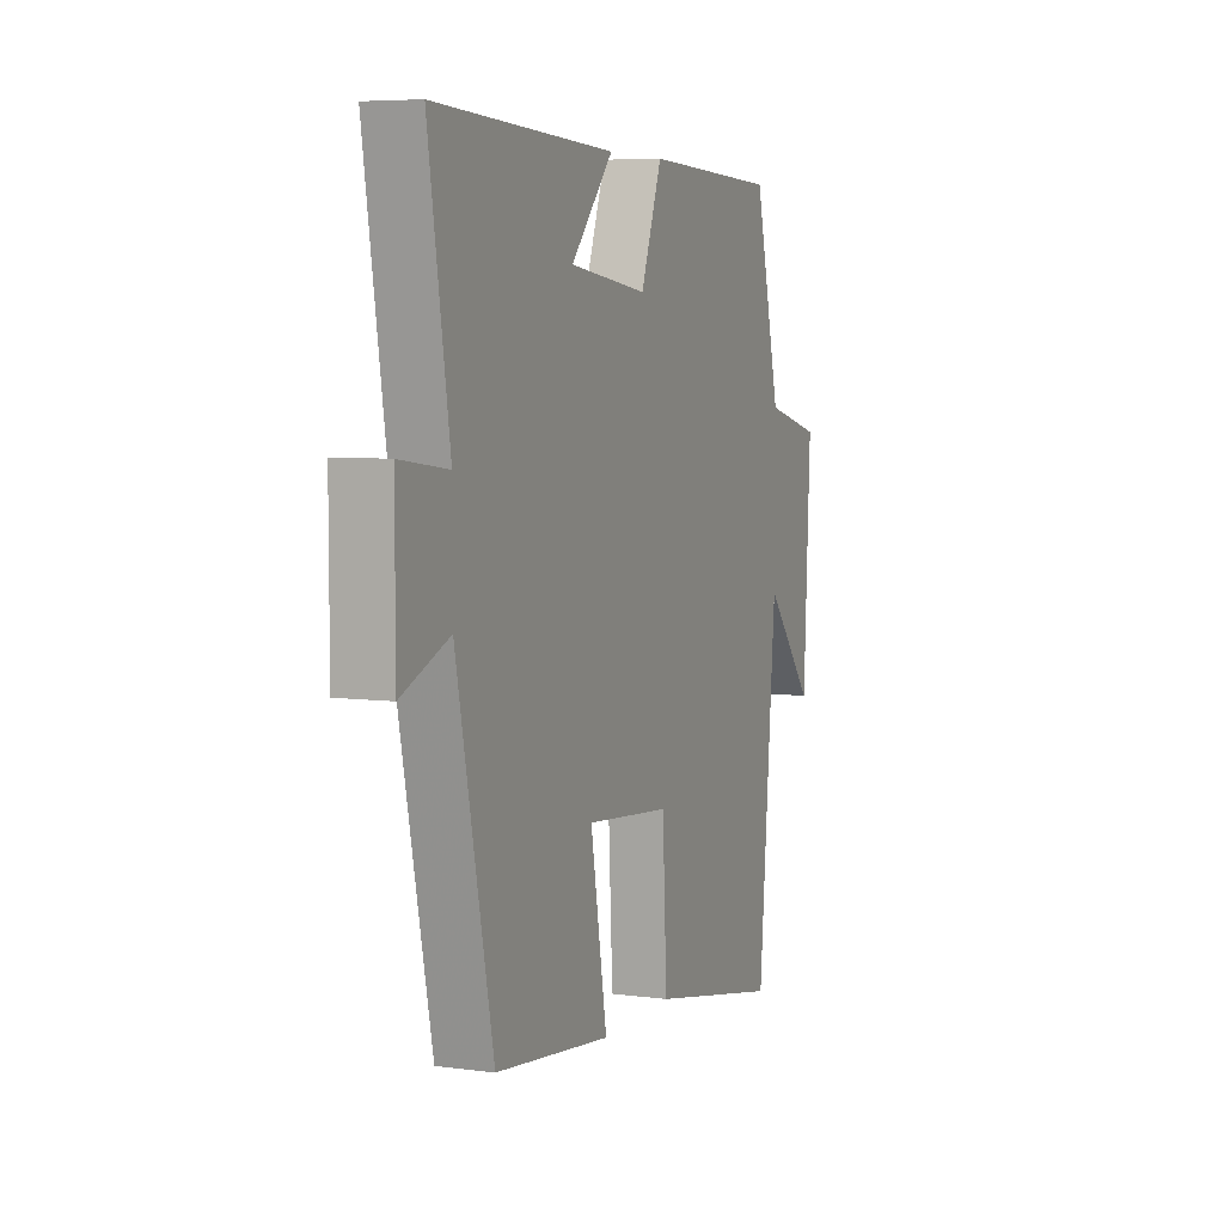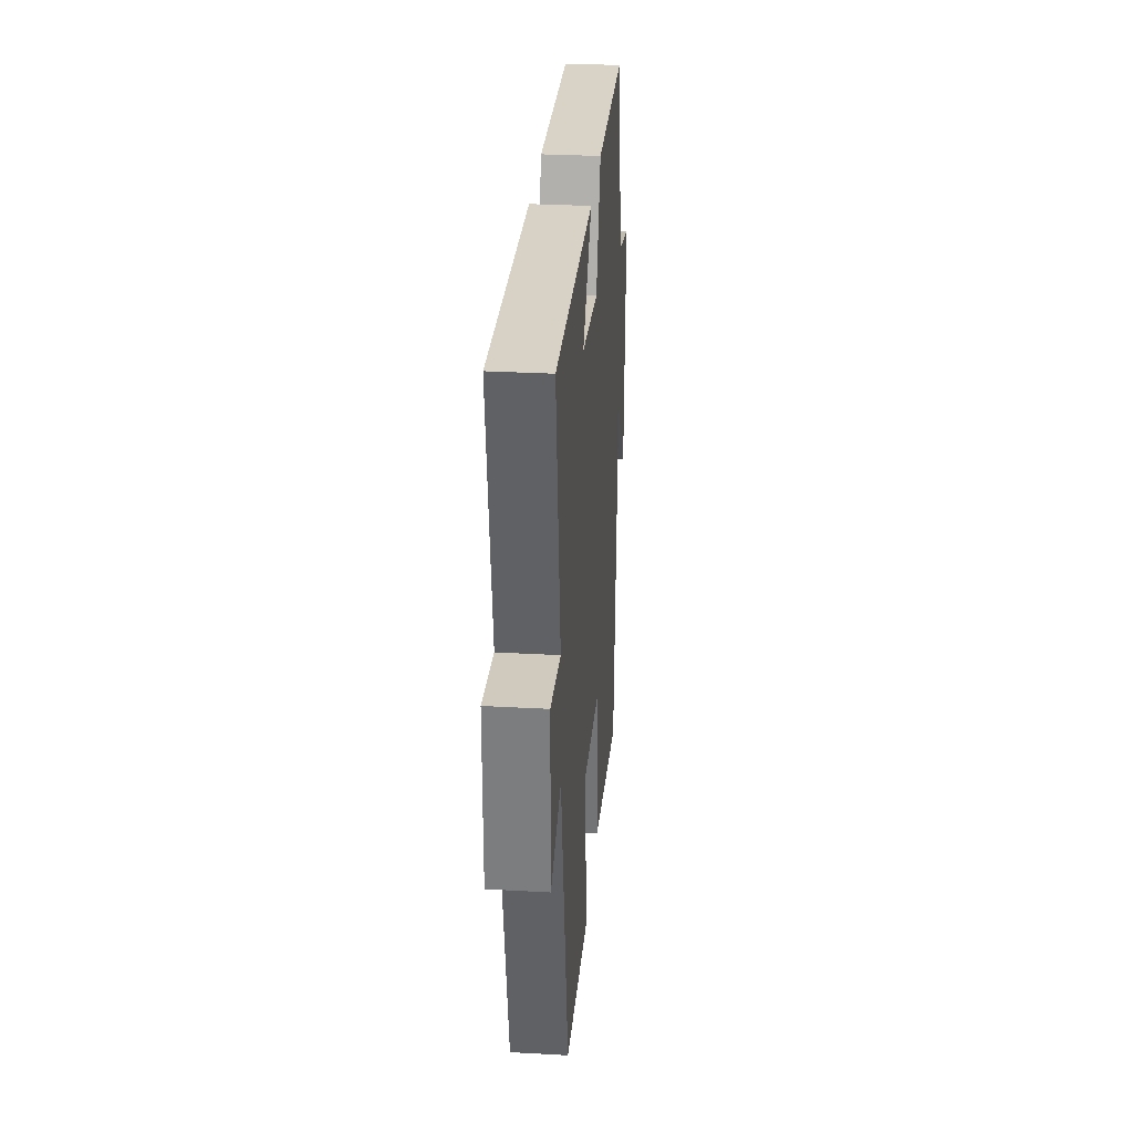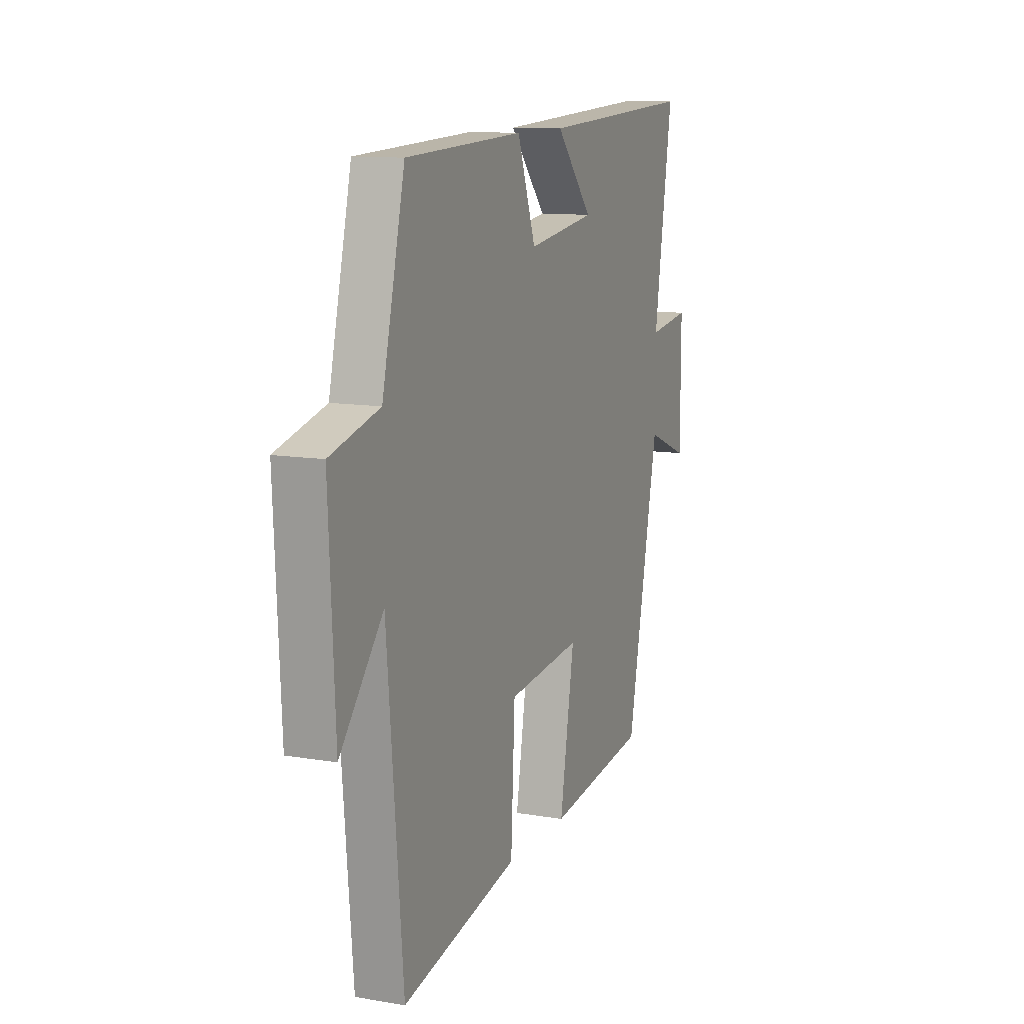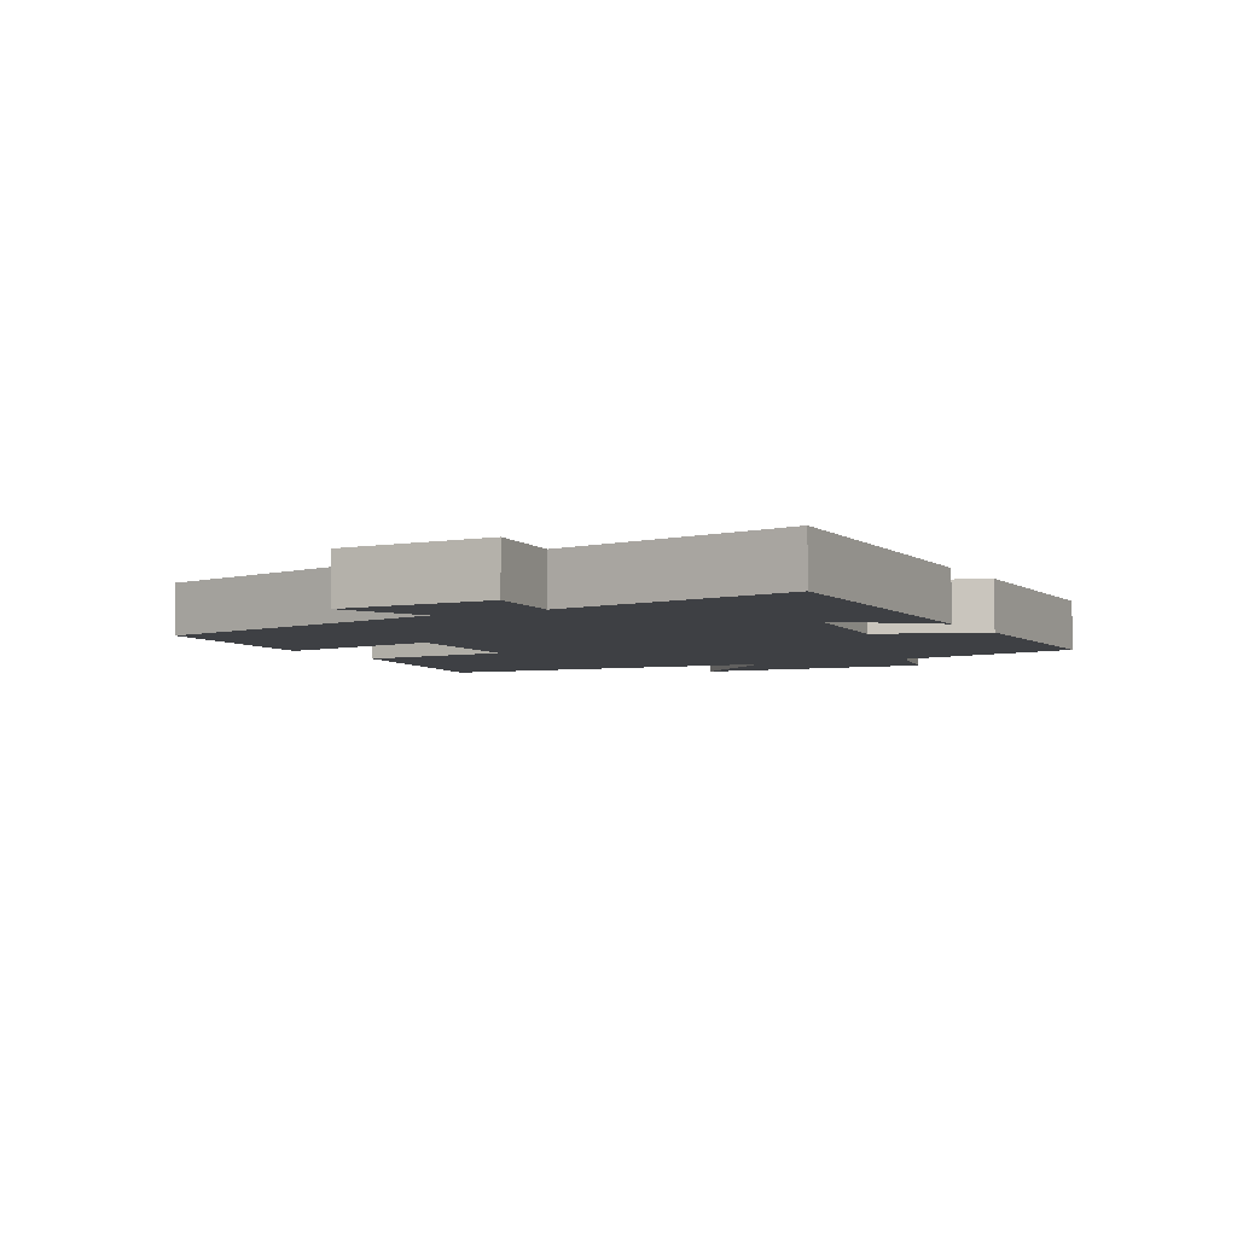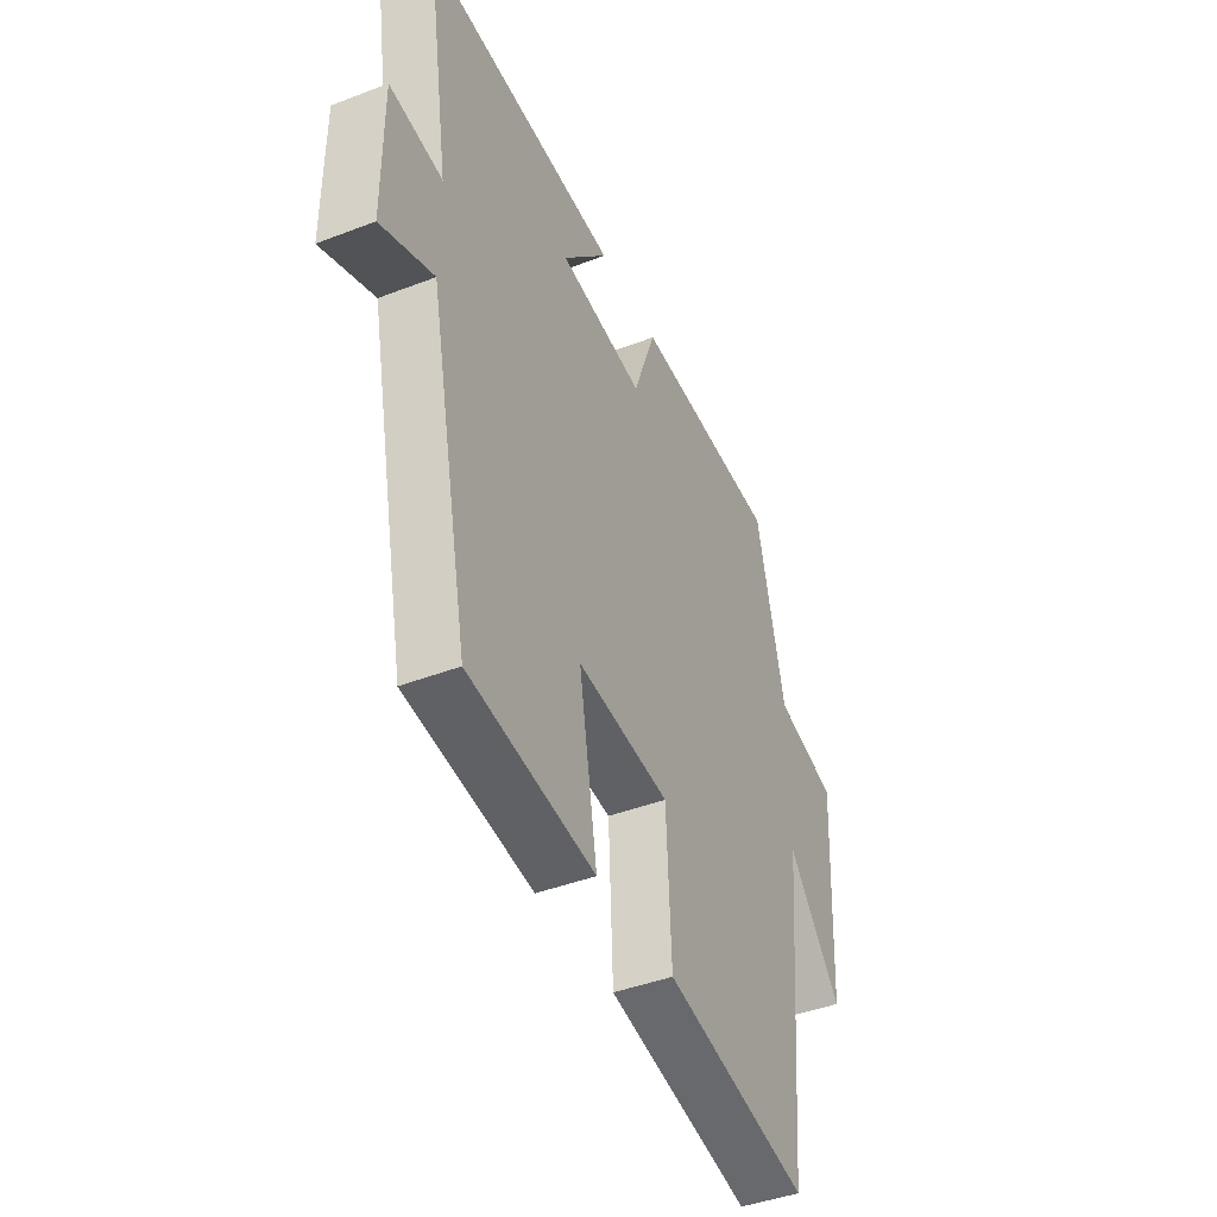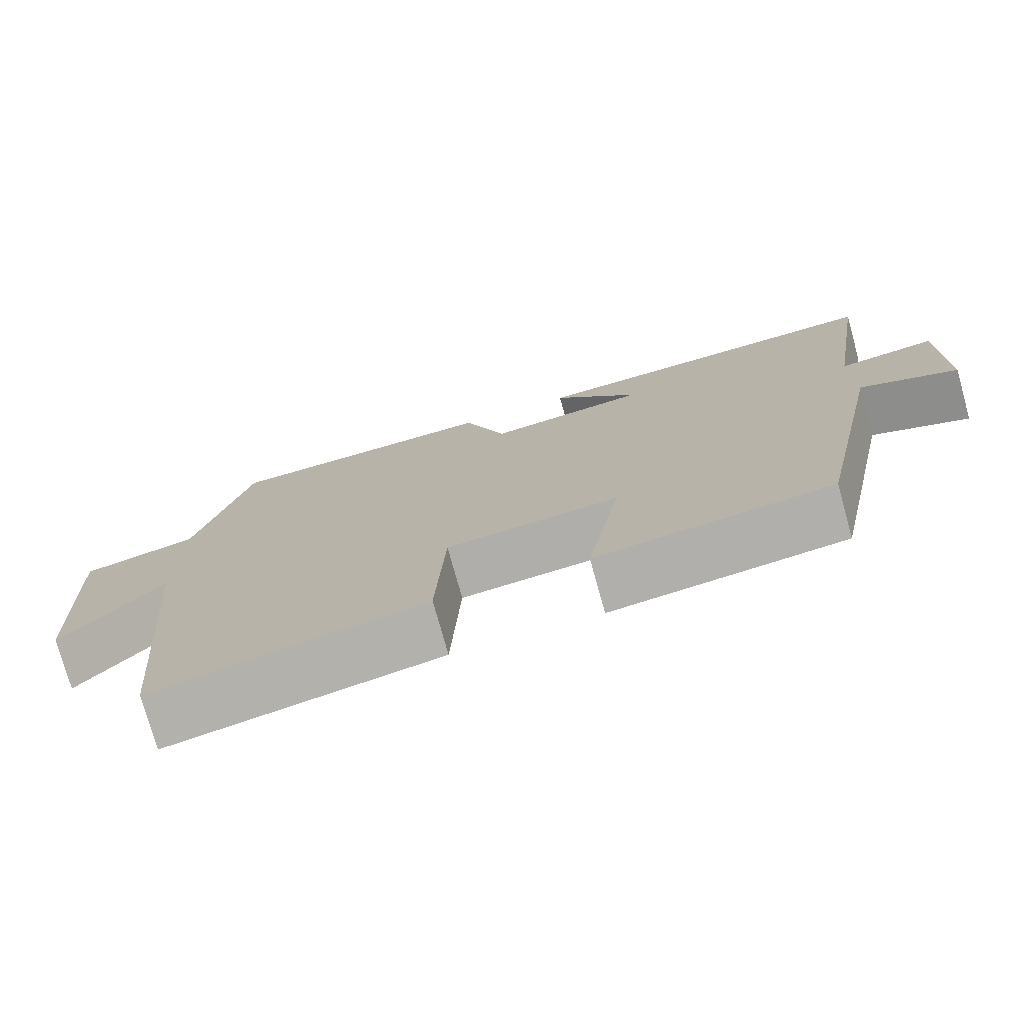
<metadata>
{"format":"obj","ext":"obj","renderer":"f3d","projection":"perspective","resolution":1024,"background":"white","views":[{"elev":6.1,"azim":-68.2,"up":"+Z"},{"elev":30.4,"azim":-85.4,"up":"+Z"},{"elev":11.6,"azim":112.2,"up":"+Z"},{"elev":-4.8,"azim":-60.7,"up":"+Y"},{"elev":-42.9,"azim":-65.4,"up":"+Z"},{"elev":-76.0,"azim":-164.5,"up":"+Z"}]}
</metadata>
<code>
v -0.403 0.07 -0.462
v -0.5 0.07 0.007
v -0.628 0.07 -0.044
v -0.628 0.07 0.186
v -0.5 0.07 0.169
v -0.556 0.07 0.524
v -0.079 0.07 0.5
v -0.191 0.07 0.374
v 0.017 0.07 0.346
v 0.073 0.07 0.5
v 0.431 0.07 0.485
v 0.5 0.07 0.199
v 0.649 0.07 0.161
v 0.631 0.07 -0.199
v 0.5 0.07 -0.045
v 0.453 0.07 -0.571
v 0.099 0.07 -0.5
v 0.087 0.07 -0.266
v -0.139 0.07 -0.244
v -0.095 0.07 -0.5
v -0.403 0 -0.462
v -0.5 0 0.007
v -0.628 0 -0.044
v -0.628 0 0.186
v -0.5 0 0.169
v -0.556 0 0.524
v -0.079 0 0.5
v -0.191 0 0.374
v 0.017 0 0.346
v 0.073 0 0.5
v 0.431 0 0.485
v 0.5 0 0.199
v 0.649 0 0.161
v 0.631 0 -0.199
v 0.5 0 -0.045
v 0.453 0 -0.571
v 0.099 0 -0.5
v 0.087 0 -0.266
v -0.139 0 -0.244
v -0.095 0 -0.5
f 19 20 1 2
f 18 19 2
f 15 16 17 18
f 15 18 2
f 12 13 14 15
f 12 15 2
f 9 10 11 12
f 8 9 12 2
f 5 6 7 8
f 5 8 2 3
f 3 4 5
f 22 21 40 39
f 22 39 38
f 38 37 36 35
f 22 38 35
f 35 34 33 32
f 22 35 32
f 32 31 30 29
f 22 32 29 28
f 28 27 26 25
f 23 22 28 25
f 25 24 23
f 1 21 22 2
f 2 22 23 3
f 3 23 24 4
f 4 24 25 5
f 5 25 26 6
f 6 26 27 7
f 7 27 28 8
f 8 28 29 9
f 9 29 30 10
f 10 30 31 11
f 11 31 32 12
f 12 32 33 13
f 13 33 34 14
f 14 34 35 15
f 15 35 36 16
f 16 36 37 17
f 17 37 38 18
f 18 38 39 19
f 19 39 40 20
f 20 40 21 1

</code>
